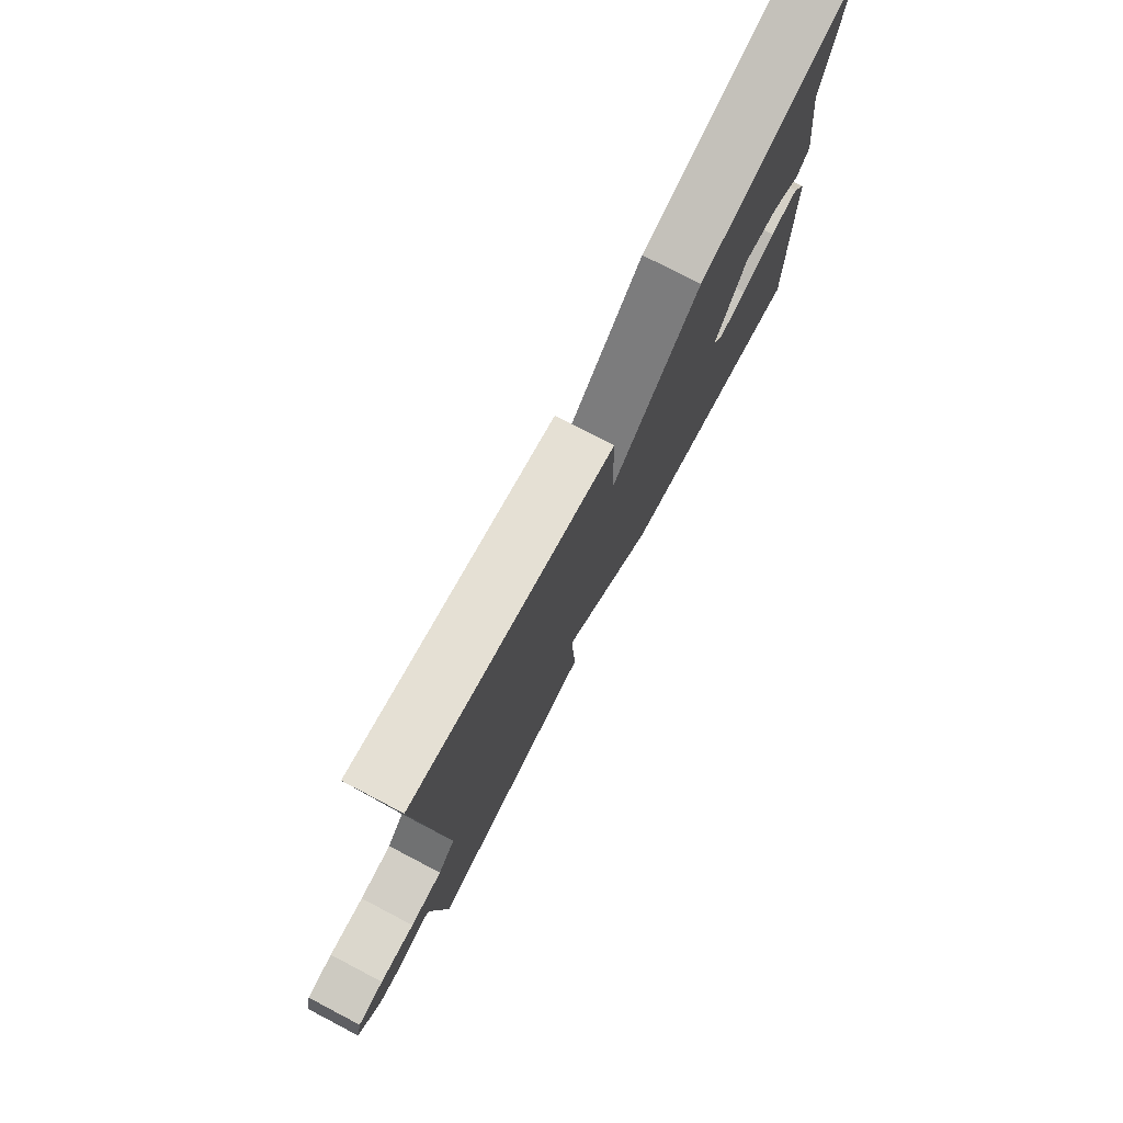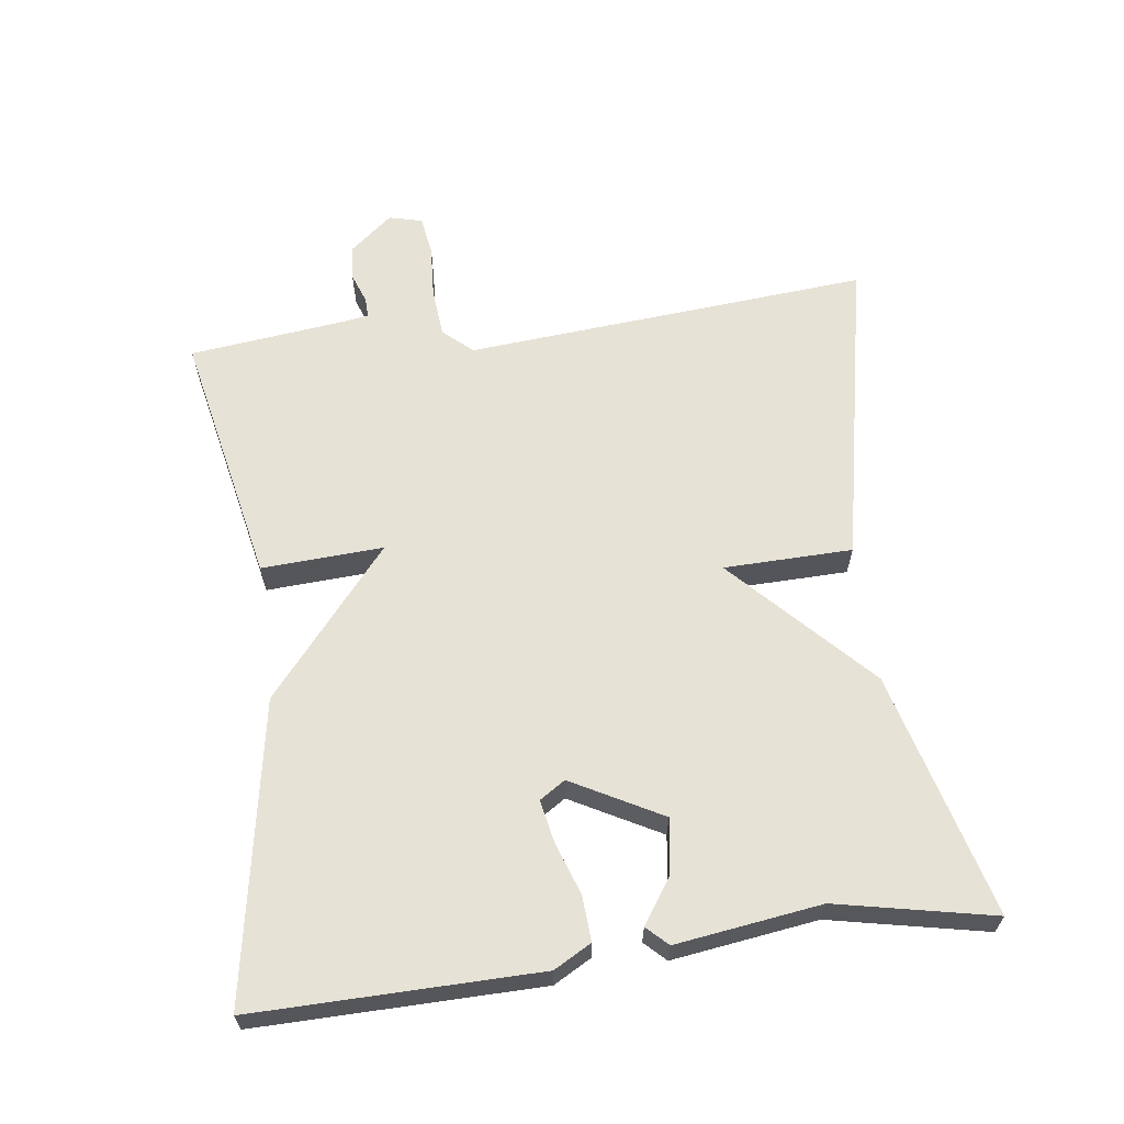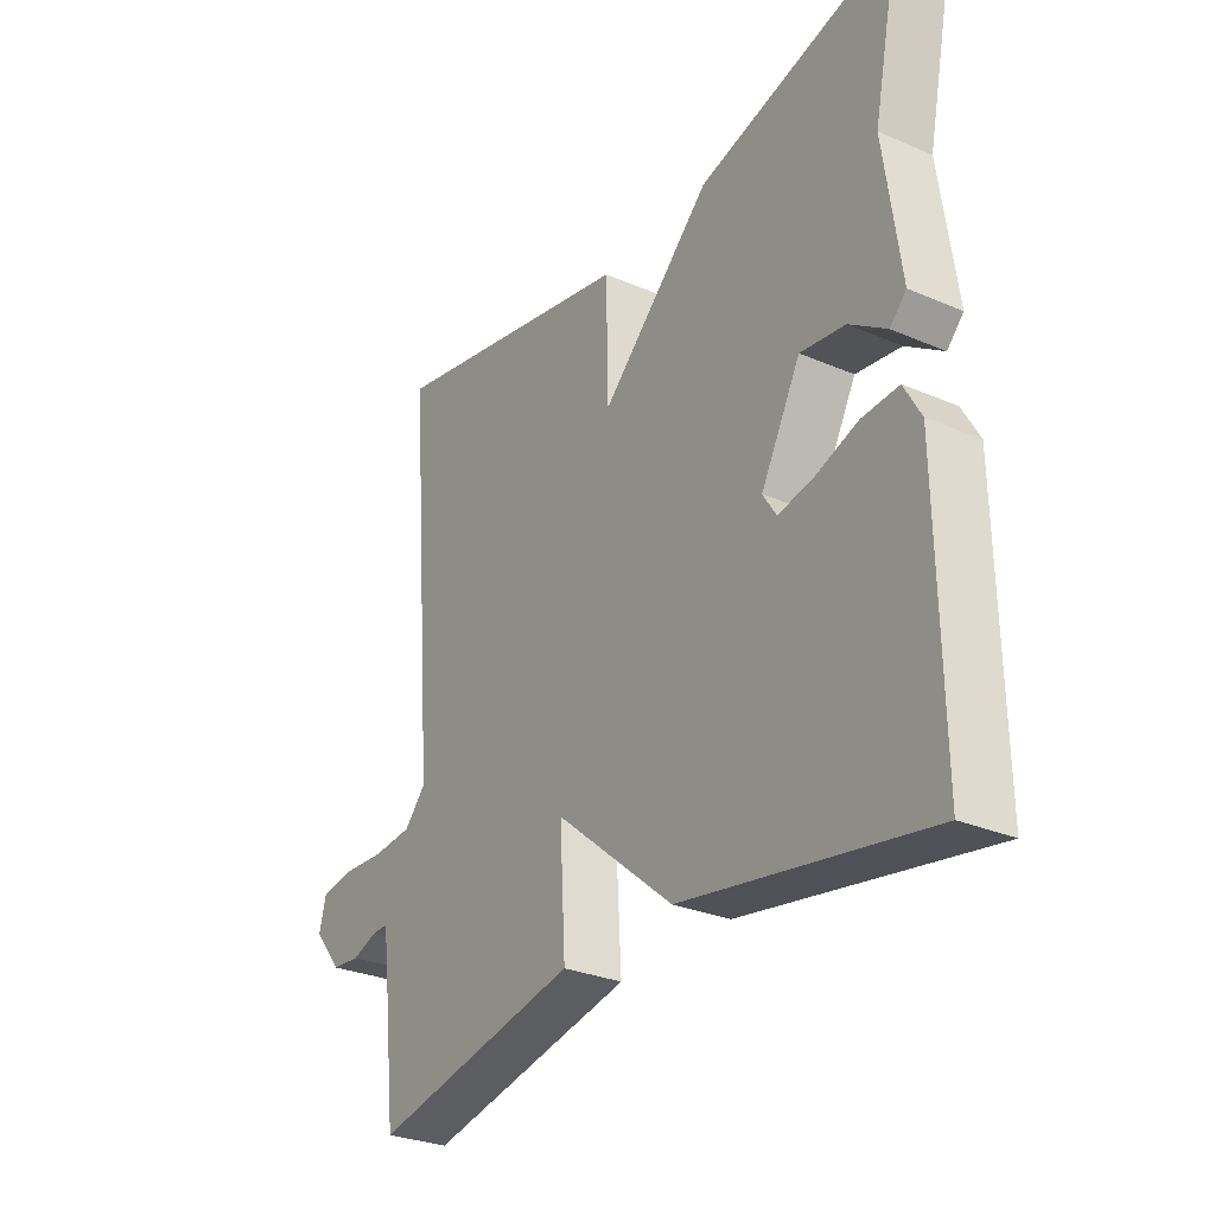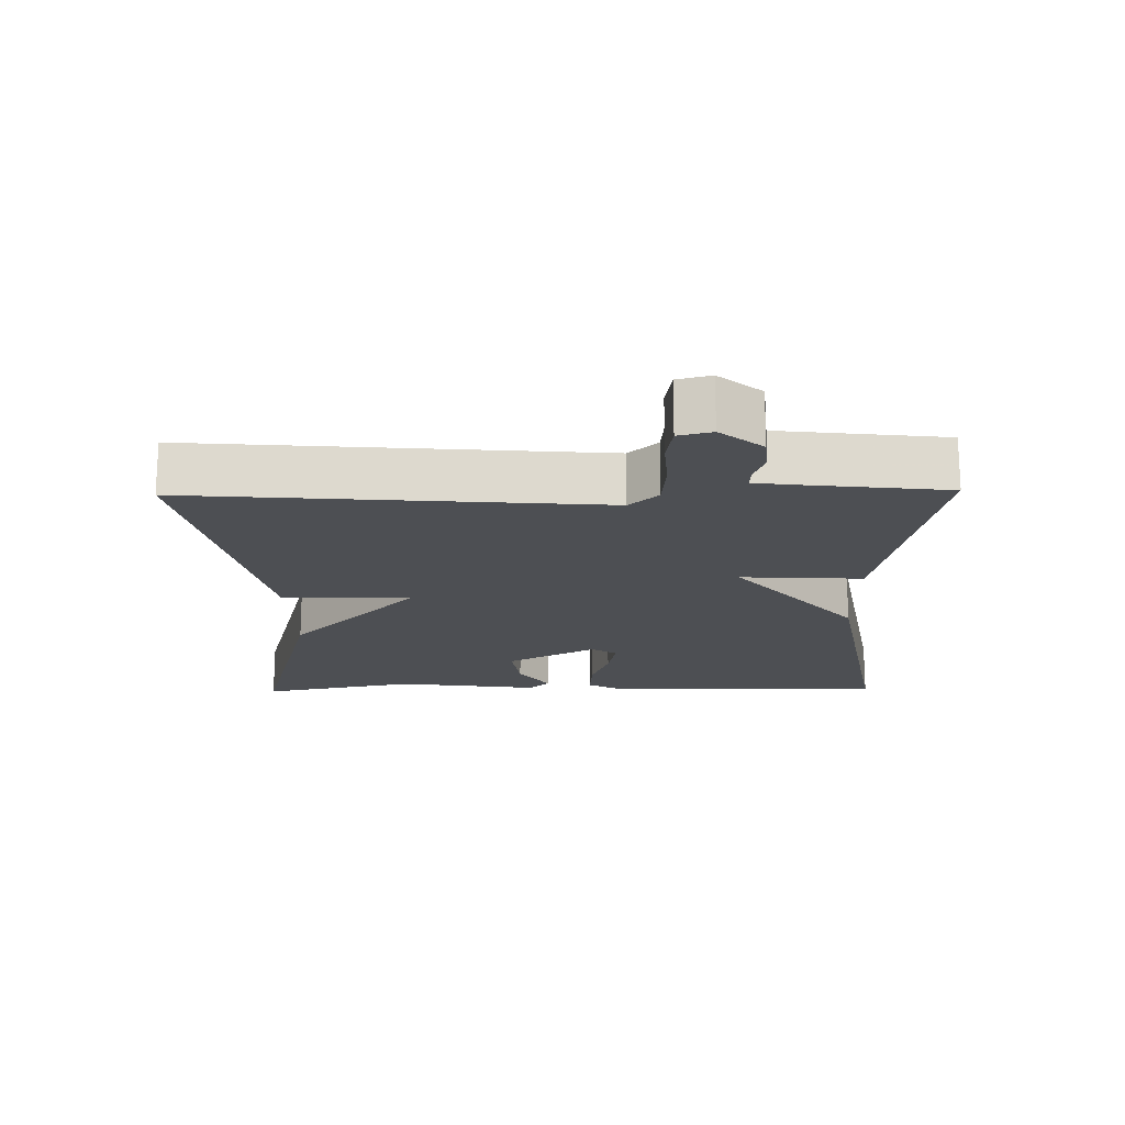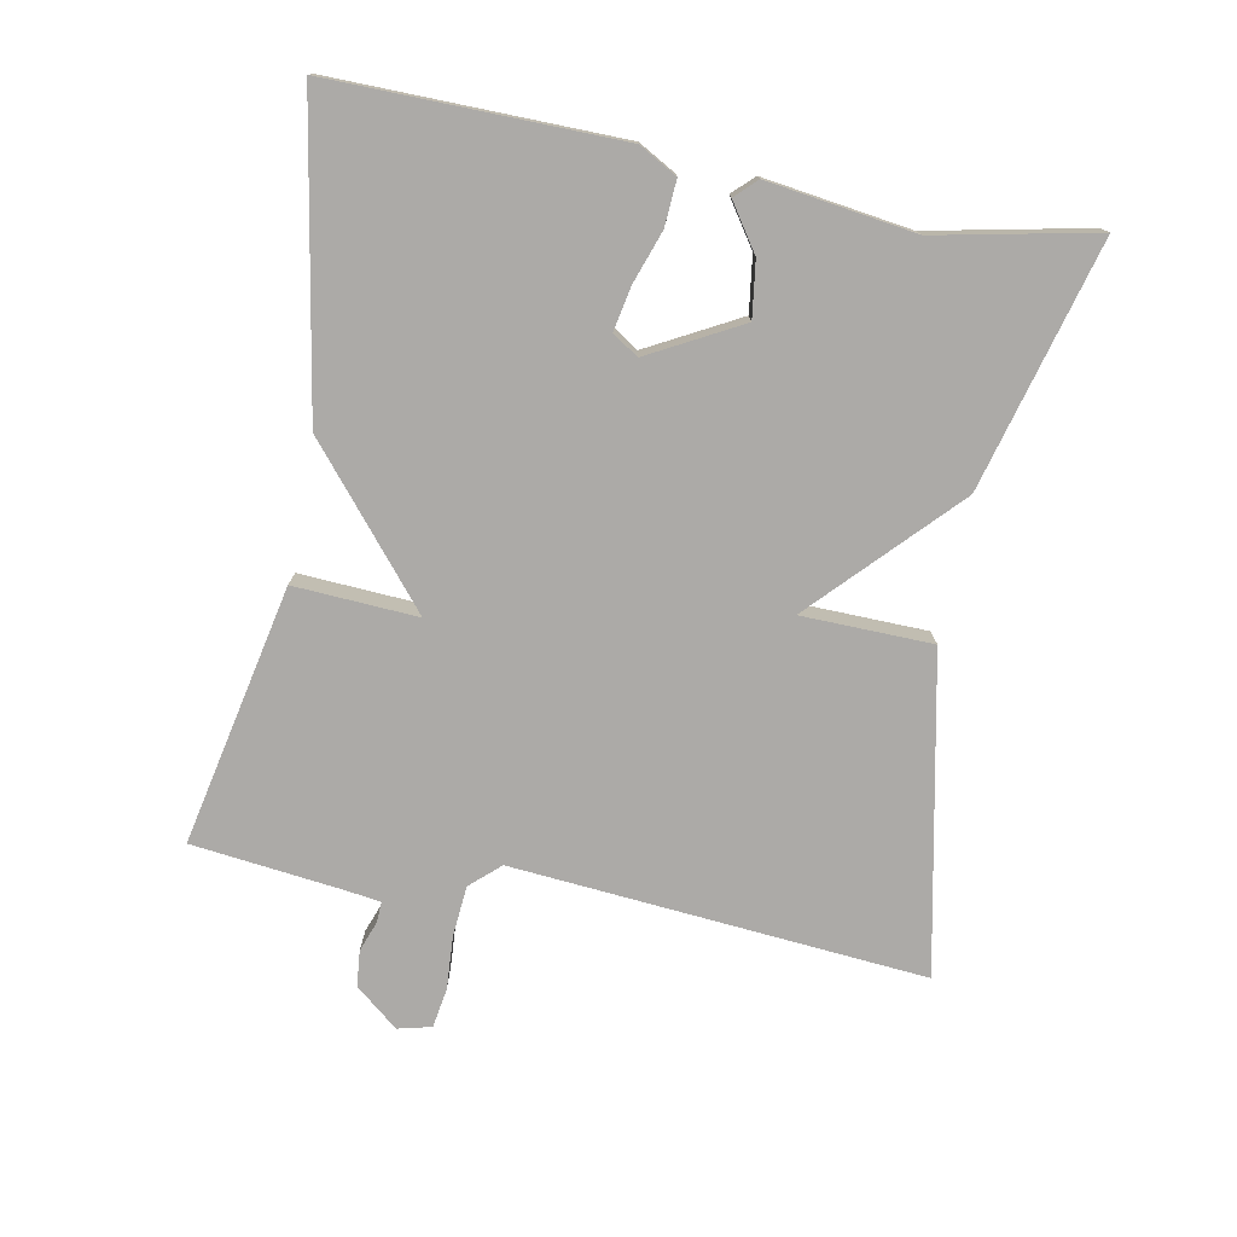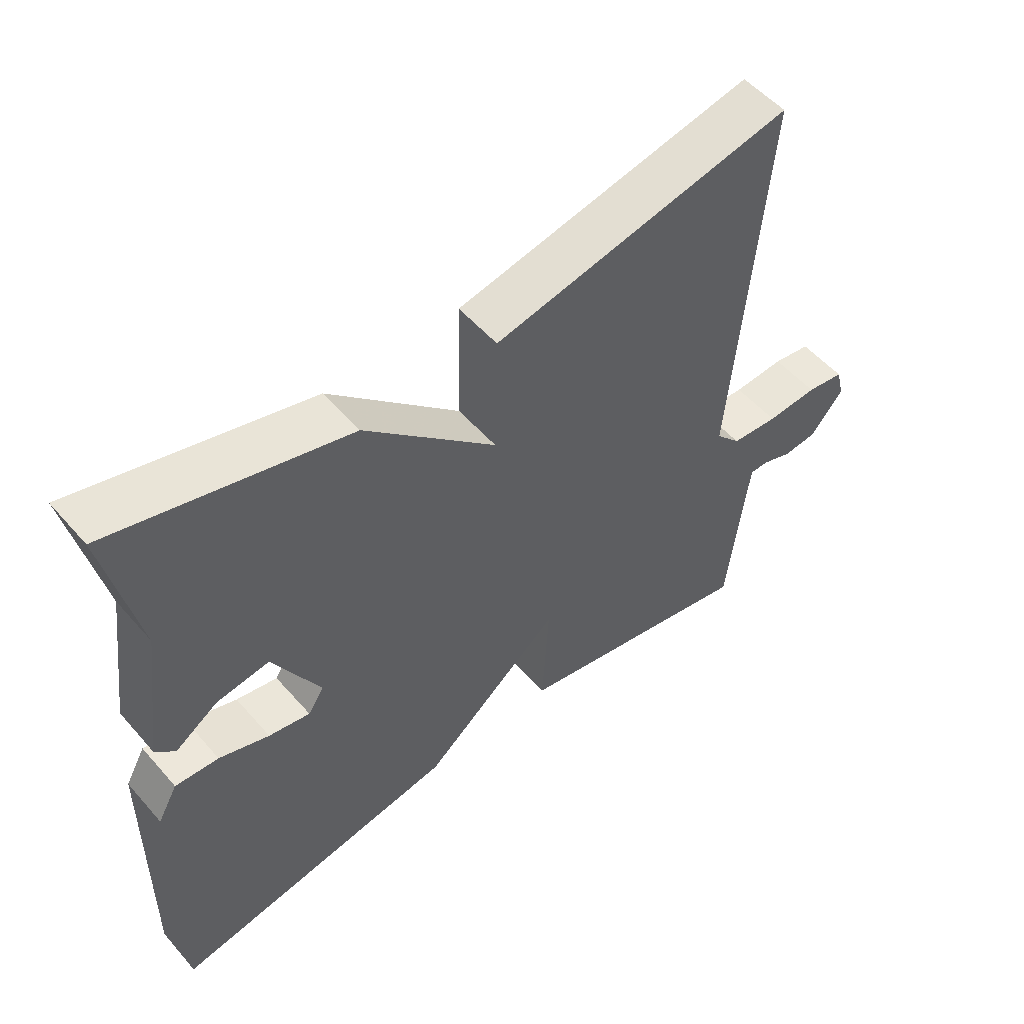
<metadata>
{"format":"obj","ext":"obj","renderer":"f3d","projection":"perspective","resolution":1024,"background":"white","views":[{"elev":76.9,"azim":117.6,"up":"+Z"},{"elev":63.2,"azim":-97.5,"up":"+Y"},{"elev":-29.1,"azim":-122.6,"up":"+Z"},{"elev":-17.6,"azim":91.0,"up":"+Y"},{"elev":-76.1,"azim":-100.9,"up":"+Y"},{"elev":53.3,"azim":-40.0,"up":"+Z"}]}
</metadata>
<code>
v -0.5 0.07 -0.5
v -0.495 0.07 -0.09
v -0.465 0.07 -0.036
v -0.4 0.07 -0.04
v -0.325 0.07 -0.066
v -0.263 0.07 -0.078
v -0.239 0.07 -0.041
v -0.309 0.07 0.089
v -0.388 0.07 0.078
v -0.453 0.07 0.034
v -0.482 0.07 0.064
v -0.453 0.07 0.274
v -0.5 0.07 0.5
v -0.149 0.07 0.407
v 0.047 0.07 0.221
v 0.051 0.07 0.407
v 0.5 0.07 0.5
v 0.451 0.07 -0.087
v 0.489 0.07 -0.129
v 0.56 0.07 -0.135
v 0.637 0.07 -0.13
v 0.694 0.07 -0.139
v 0.706 0.07 -0.187
v 0.656 0.07 -0.248
v 0.605 0.07 -0.253
v 0.561 0.07 -0.237
v 0.532 0.07 -0.236
v 0.525 0.07 -0.285
v 0.5 0.07 -0.5
v 0.131 0.07 -0.424
v 0.141 0.07 -0.248
v -0.069 0.07 -0.424
v -0.5 0 -0.5
v -0.495 0 -0.09
v -0.465 0 -0.036
v -0.4 0 -0.04
v -0.325 0 -0.066
v -0.263 0 -0.078
v -0.239 0 -0.041
v -0.309 0 0.089
v -0.388 0 0.078
v -0.453 0 0.034
v -0.482 0 0.064
v -0.453 0 0.274
v -0.5 0 0.5
v -0.149 0 0.407
v 0.047 0 0.221
v 0.051 0 0.407
v 0.5 0 0.5
v 0.451 0 -0.087
v 0.489 0 -0.129
v 0.56 0 -0.135
v 0.637 0 -0.13
v 0.694 0 -0.139
v 0.706 0 -0.187
v 0.656 0 -0.248
v 0.605 0 -0.253
v 0.561 0 -0.237
v 0.532 0 -0.236
v 0.525 0 -0.285
v 0.5 0 -0.5
v 0.131 0 -0.424
v 0.141 0 -0.248
v -0.069 0 -0.424
f 3 4 5
f 2 3 5
f 1 2 5
f 32 1 5
f 31 32 5
f 28 29 30 31
f 31 5 6
f 28 31 6
f 27 28 6
f 26 27 6 7
f 24 25 26
f 23 24 26
f 22 23 26
f 21 22 26
f 20 21 26
f 19 20 26
f 26 7 8
f 19 26 8
f 18 19 8
f 15 16 17 18
f 15 18 8
f 15 8 9
f 14 15 9
f 13 14 9
f 12 13 9
f 9 10 11 12
f 37 36 35
f 37 35 34
f 37 34 33
f 37 33 64
f 37 64 63
f 63 62 61 60
f 38 37 63
f 38 63 60
f 38 60 59
f 39 38 59 58
f 58 57 56
f 58 56 55
f 58 55 54
f 58 54 53
f 58 53 52
f 58 52 51
f 40 39 58
f 40 58 51
f 40 51 50
f 50 49 48 47
f 40 50 47
f 41 40 47
f 41 47 46
f 41 46 45
f 41 45 44
f 44 43 42 41
f 1 33 34 2
f 2 34 35 3
f 3 35 36 4
f 4 36 37 5
f 5 37 38 6
f 6 38 39 7
f 7 39 40 8
f 8 40 41 9
f 9 41 42 10
f 10 42 43 11
f 11 43 44 12
f 12 44 45 13
f 13 45 46 14
f 14 46 47 15
f 15 47 48 16
f 16 48 49 17
f 17 49 50 18
f 18 50 51 19
f 19 51 52 20
f 20 52 53 21
f 21 53 54 22
f 22 54 55 23
f 23 55 56 24
f 24 56 57 25
f 25 57 58 26
f 26 58 59 27
f 27 59 60 28
f 28 60 61 29
f 29 61 62 30
f 30 62 63 31
f 31 63 64 32
f 32 64 33 1

</code>
